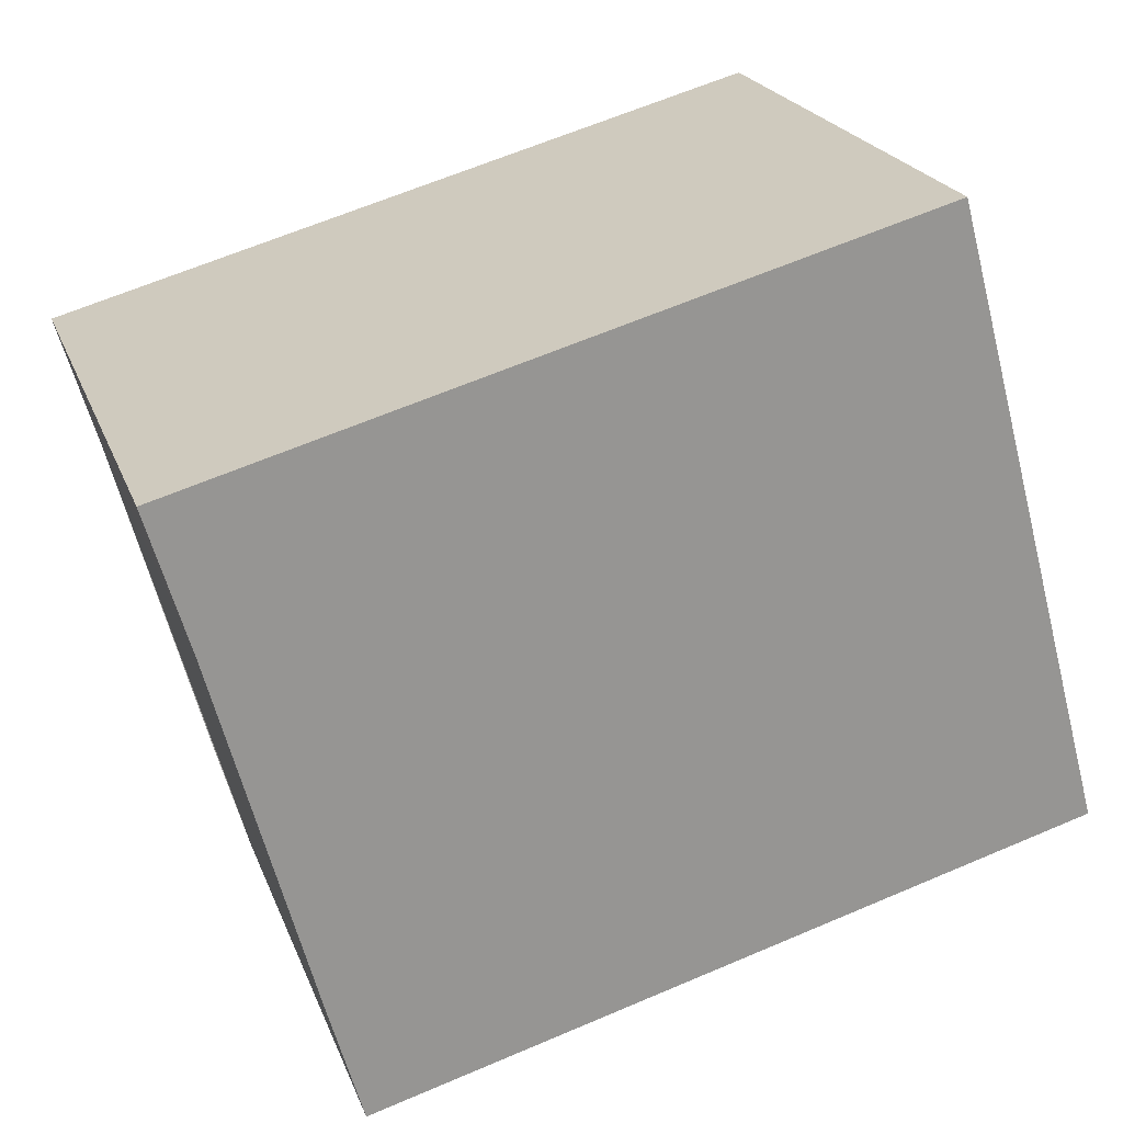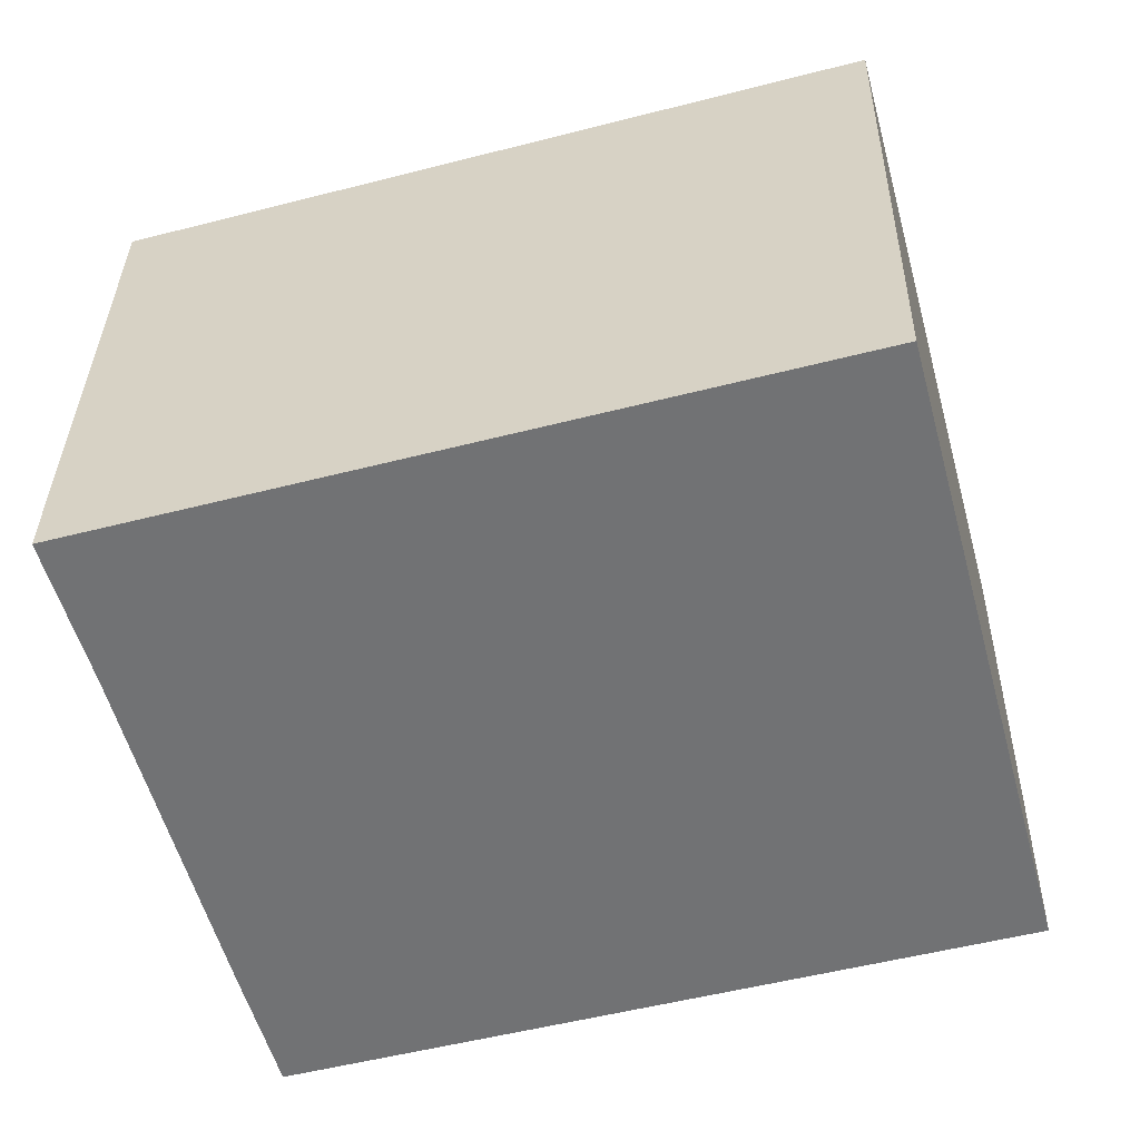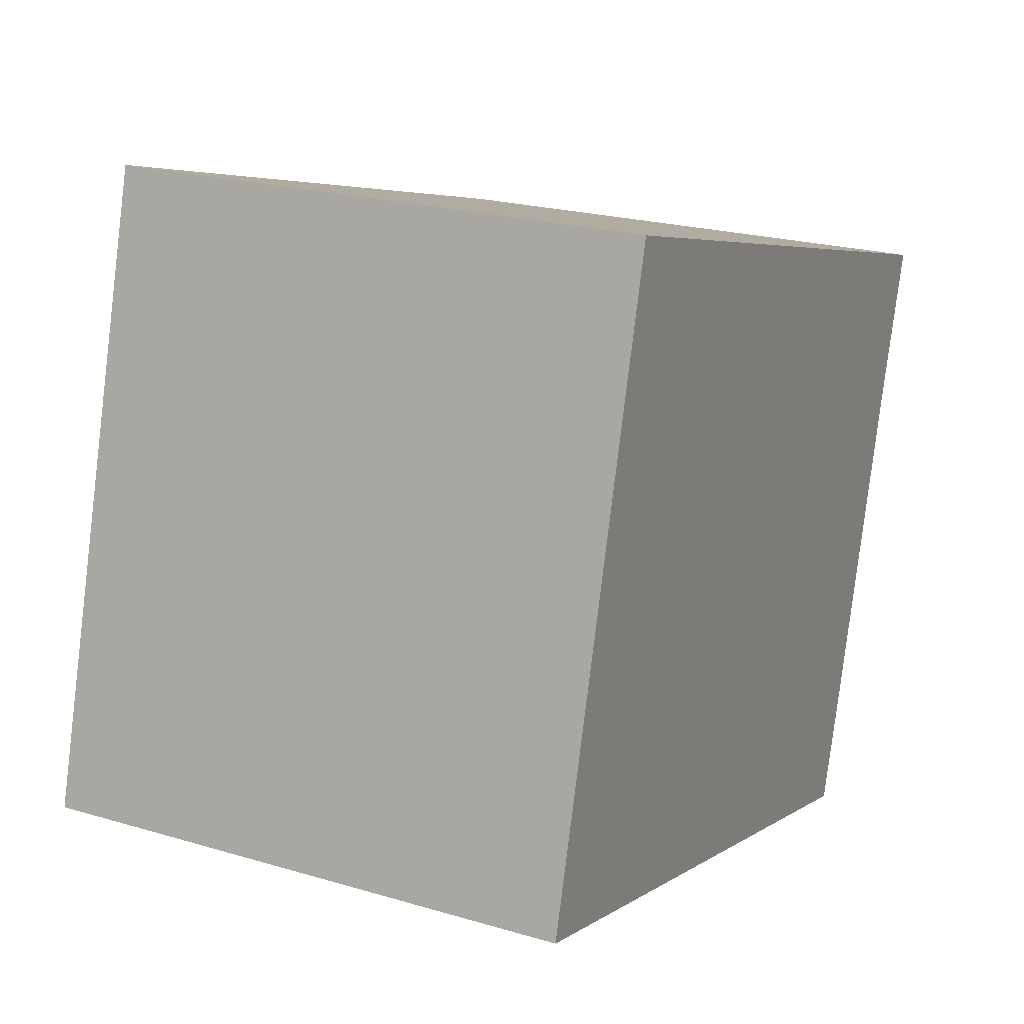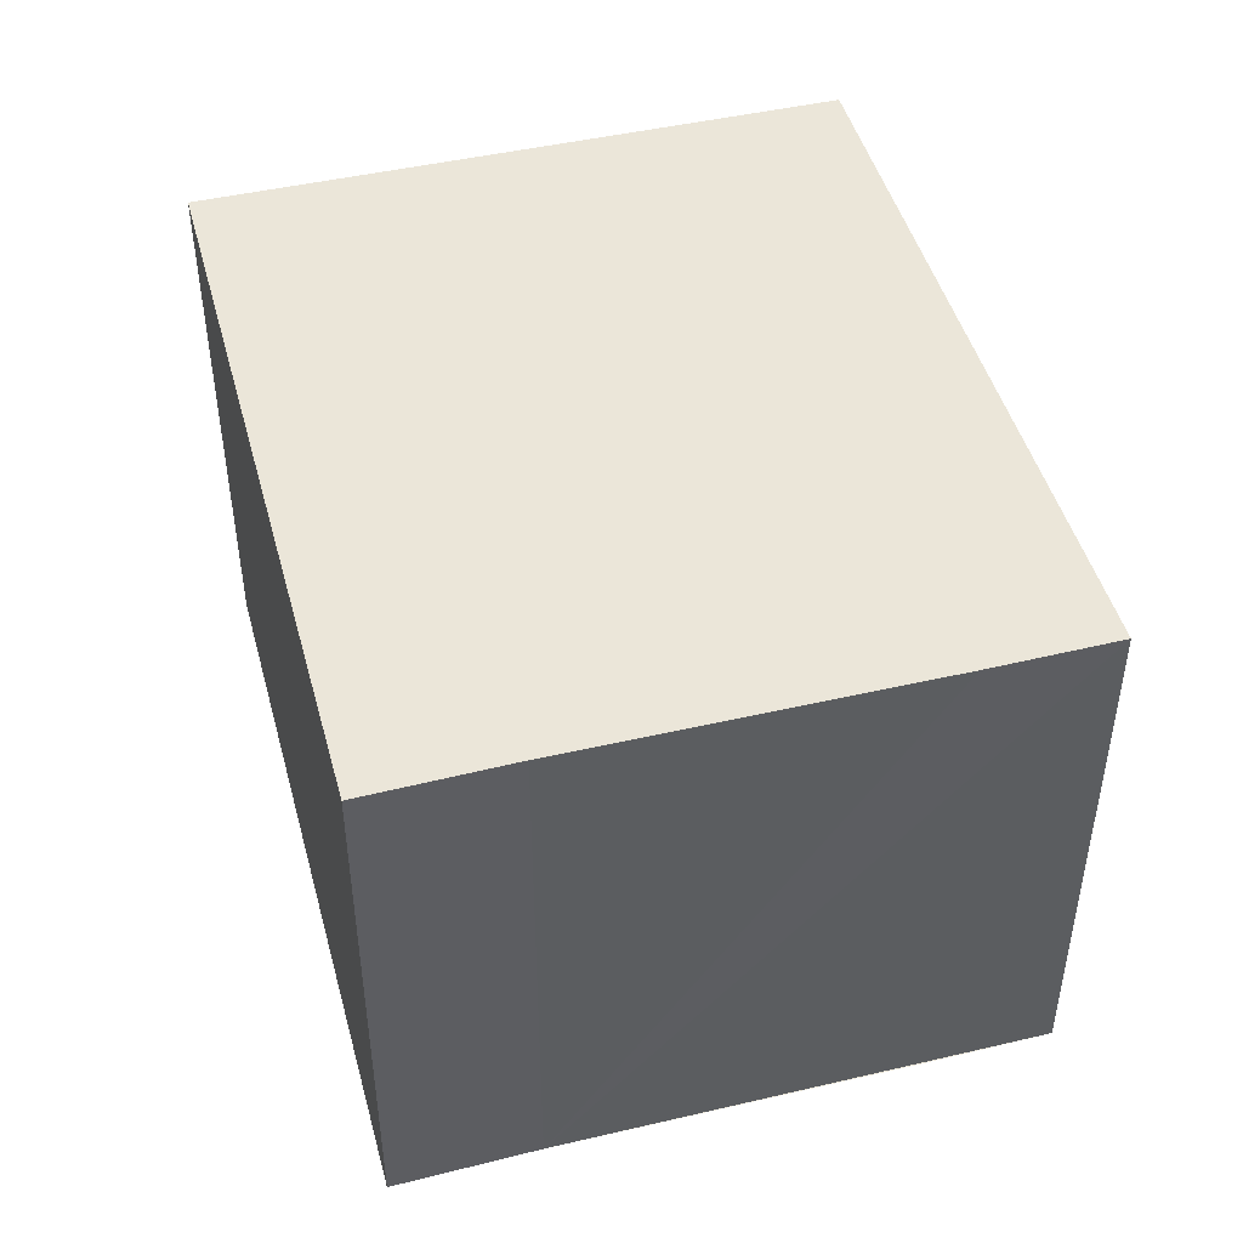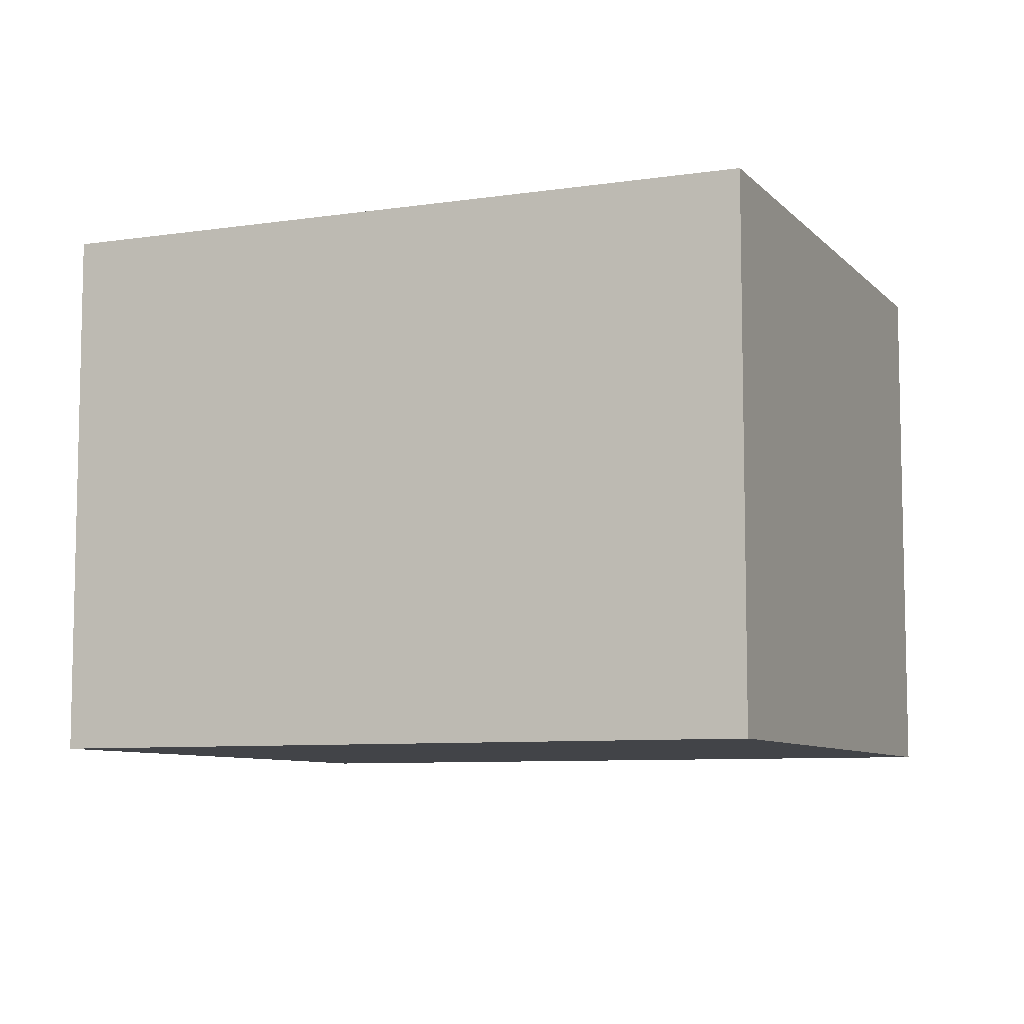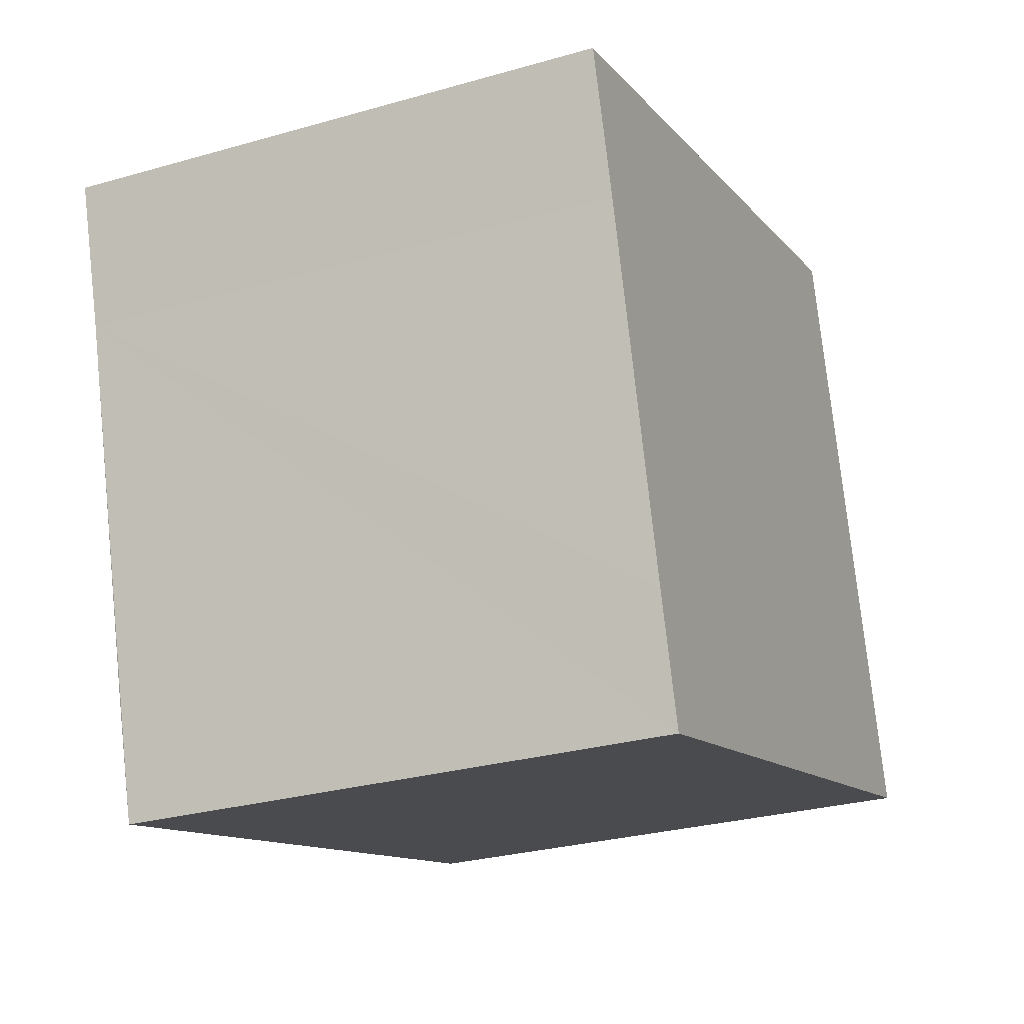
<metadata>
{"format":"obj","ext":"obj","renderer":"f3d","projection":"perspective","resolution":1024,"background":"white","views":[{"elev":22.1,"azim":162.7,"up":"+Z"},{"elev":34.3,"azim":-179.0,"up":"+Z"},{"elev":22.1,"azim":-62.7,"up":"+Z"},{"elev":46.8,"azim":90.5,"up":"+Y"},{"elev":-7.9,"azim":-141.7,"up":"+Y"},{"elev":-28.3,"azim":113.4,"up":"+Z"}]}
</metadata>
<code>
v  13.84 8.935 4.51
v  2.718 8.935 10.08
v  14.52 8.935 6.796
v  12.27 8.935 -1.261
v  11.7 8.935 -3.264
v  0 8.935 5.471e-16
v  14.52 -4.161e-16 6.796
v  13.84 -2.762e-16 4.51
v  11.7 1.999e-16 -3.264
v  12.27 7.721e-17 -1.261
v  0 0 0
v  2.718 -6.173e-16 10.08
g defaultobject
f 1 2 3
f 2 1 4
f 2 4 5
f 2 5 6
f 7 1 3
f 1 7 8
f 8 4 1
f 4 8 5
f 5 8 9
f 9 8 10
f 9 6 5
f 6 9 11
f 11 2 6
f 2 11 12
f 12 3 2
f 3 12 7
f 10 11 9
f 11 10 8
f 11 8 7
f 11 7 12

</code>
